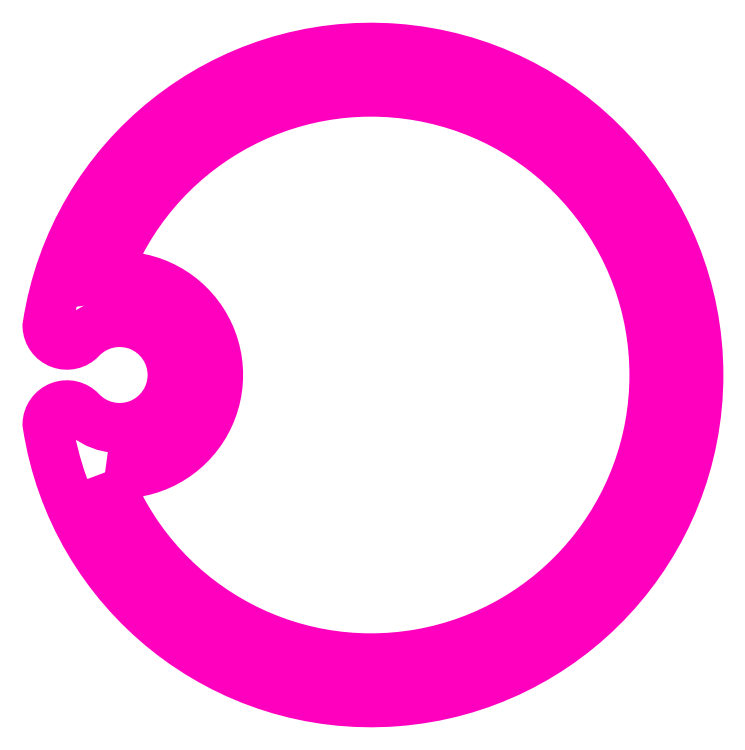
<metadata>
{"format":"dxf","ext":"dxf","renderer":"ezdxf+matplotlib","layout":"modelspace","background":"white","min_lineweight":24,"dpi":150}
</metadata>
<code>
0
SECTION
2
ENTITIES
0
POLYLINE
8
ANA
66
     1
10
0
20
0
30
0
70
     1
0
VERTEX
8
ANA
10
248.4
20
242.6
30
0
42
1.16
0
VERTEX
8
ANA
10
248.4
20
249
30
0
42
-5.64
0
SEQEND
8
ANA
0
POLYLINE
8
ANA
66
     1
10
0
20
0
30
0
70
     1
0
VERTEX
8
ANA
10
247.6
20
244.6
30
0
42
0.6662
0
VERTEX
8
ANA
10
246.5
20
244.2
30
0
42
13.28
0
VERTEX
8
ANA
10
246.5
20
247.4
30
0
42
0.6662
0
VERTEX
8
ANA
10
247.6
20
247
30
0
42
-2.517
0
SEQEND
8
ANA
0
ENDSEC
0
EOF

</code>
